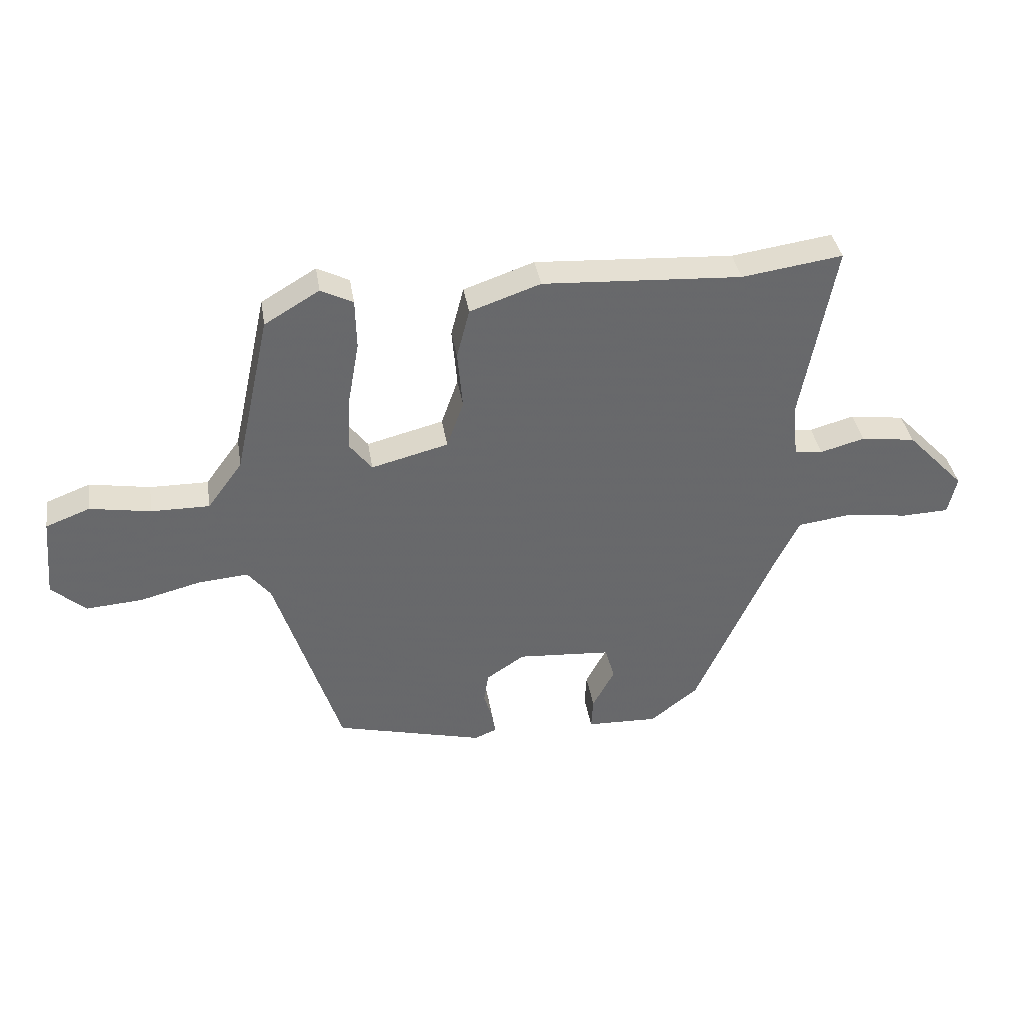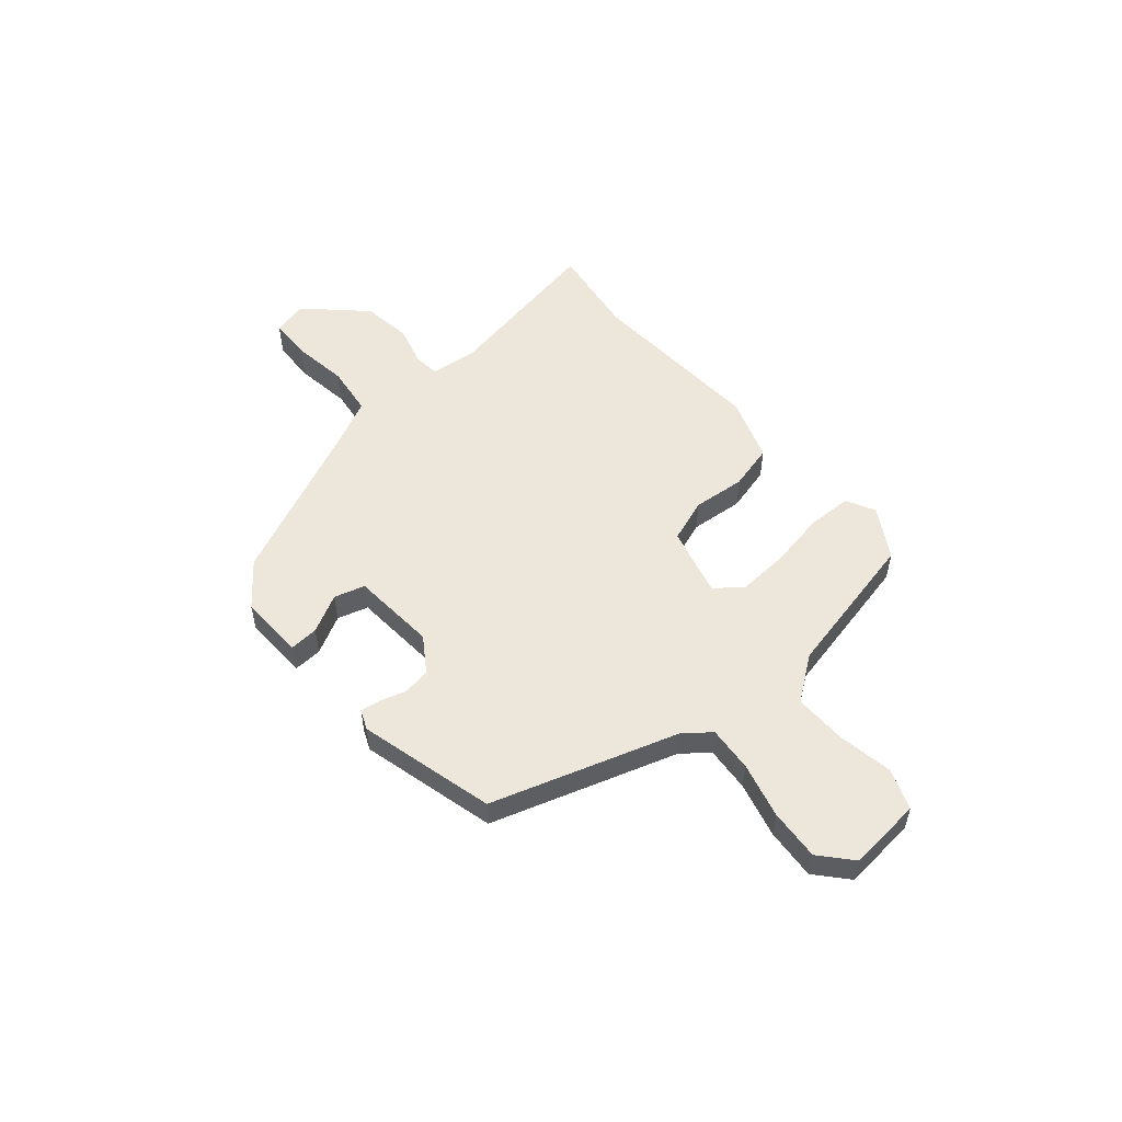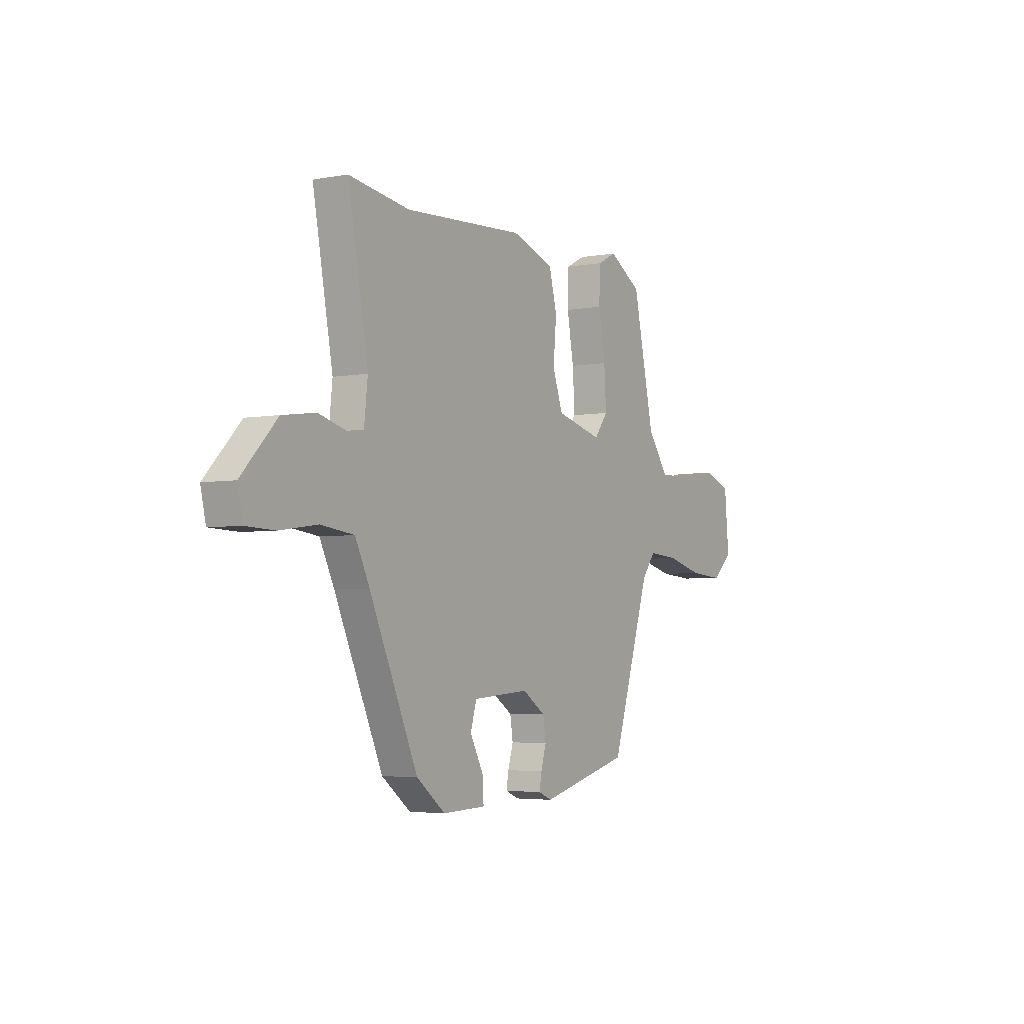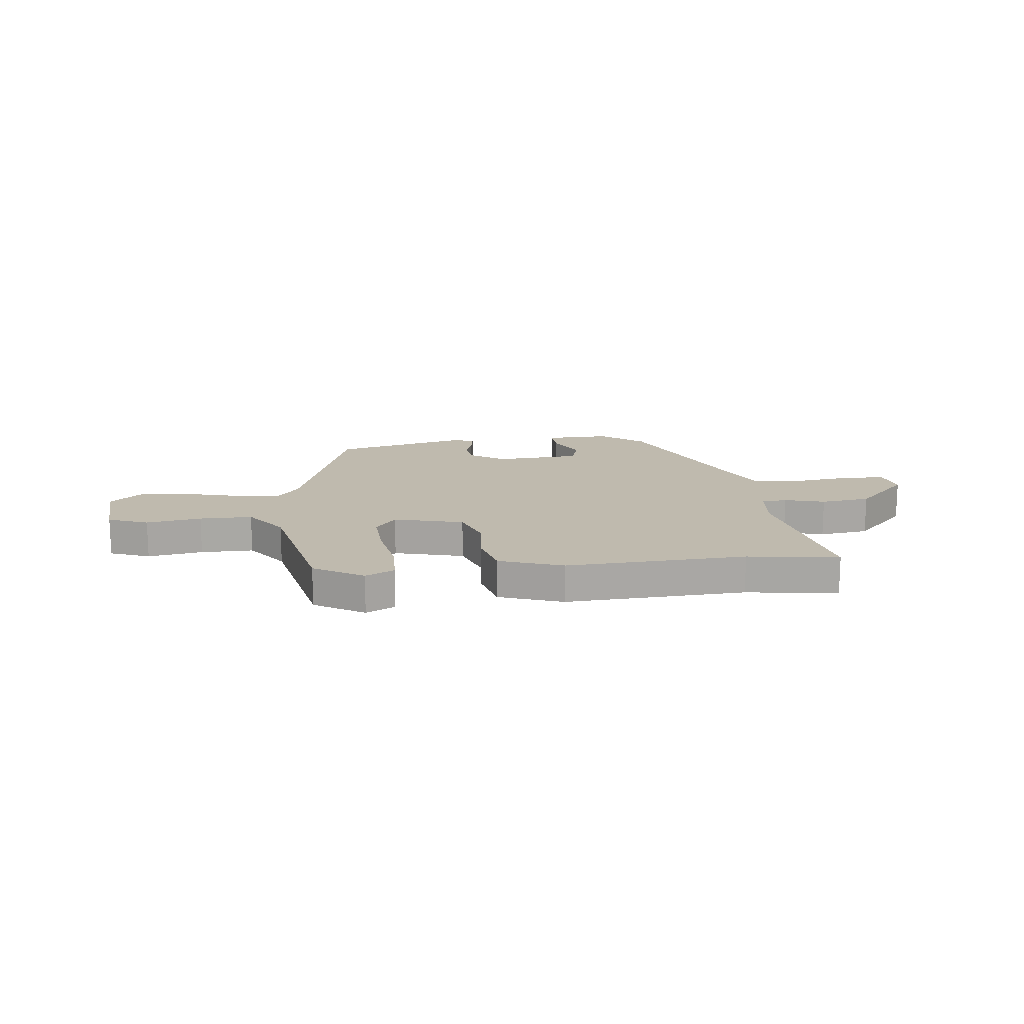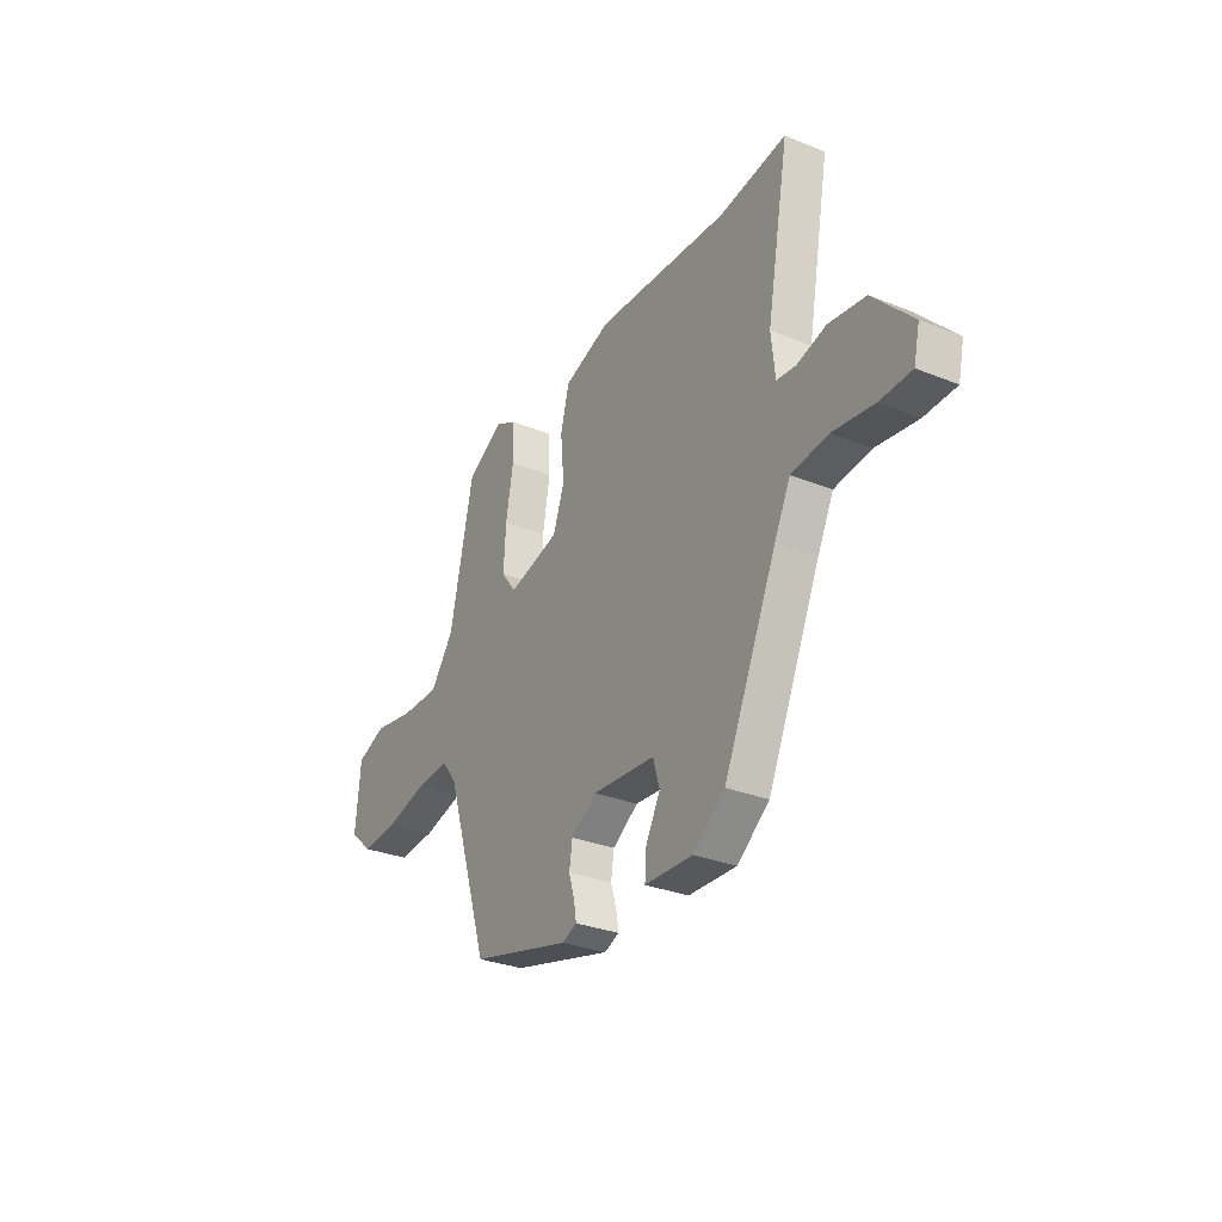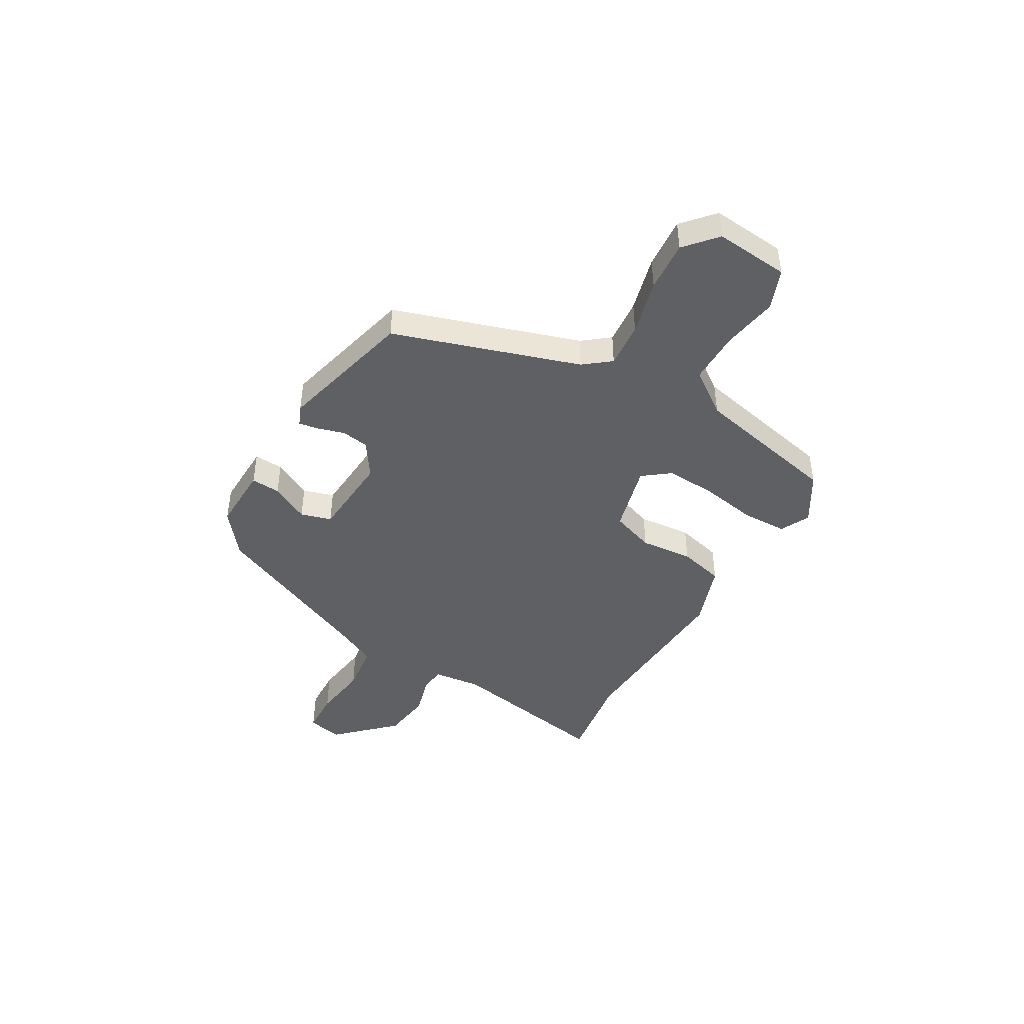
<metadata>
{"format":"obj","ext":"obj","renderer":"f3d","projection":"perspective","resolution":1024,"background":"white","views":[{"elev":37.9,"azim":-9.1,"up":"+Z"},{"elev":53.6,"azim":-130.6,"up":"+Y"},{"elev":-3.9,"azim":121.4,"up":"+Z"},{"elev":15.5,"azim":-6.2,"up":"+Y"},{"elev":-30.3,"azim":59.7,"up":"+Z"},{"elev":-44.3,"azim":-119.9,"up":"+Y"}]}
</metadata>
<code>
v -0.341 0.07 -0.453
v -0.453 0.07 -0.103
v -0.492 0.07 -0.053
v -0.578 0.07 -0.06
v -0.683 0.07 -0.087
v -0.779 0.07 -0.094
v -0.838 0.07 -0.042
v -0.825 0.07 0.098
v -0.749 0.07 0.127
v -0.645 0.07 0.109
v -0.545 0.07 0.108
v -0.485 0.07 0.19
v -0.424 0.07 0.469
v -0.33 0.07 0.525
v -0.275 0.07 0.497
v -0.273 0.07 0.412
v -0.292 0.07 0.305
v -0.298 0.07 0.209
v -0.259 0.07 0.158
v -0.127 0.07 0.192
v -0.098 0.07 0.274
v -0.107 0.07 0.374
v -0.085 0.07 0.46
v 0.036 0.07 0.502
v 0.378 0.07 0.482
v 0.551 0.07 0.507
v 0.494 0.07 0.194
v 0.504 0.07 0.102
v 0.552 0.07 0.097
v 0.628 0.07 0.118
v 0.722 0.07 0.105
v 0.823 0.07 -0.001
v 0.808 0.07 -0.067
v 0.727 0.07 -0.07
v 0.621 0.07 -0.055
v 0.527 0.07 -0.067
v 0.486 0.07 -0.151
v 0.349 0.07 -0.457
v 0.267 0.07 -0.521
v 0.144 0.07 -0.517
v 0.147 0.07 -0.462
v 0.185 0.07 -0.39
v 0.168 0.07 -0.332
v 0.007 0.07 -0.32
v -0.059 0.07 -0.364
v -0.067 0.07 -0.416
v -0.052 0.07 -0.466
v -0.046 0.07 -0.503
v -0.084 0.07 -0.519
v -0.341 0 -0.453
v -0.453 0 -0.103
v -0.492 0 -0.053
v -0.578 0 -0.06
v -0.683 0 -0.087
v -0.779 0 -0.094
v -0.838 0 -0.042
v -0.825 0 0.098
v -0.749 0 0.127
v -0.645 0 0.109
v -0.545 0 0.108
v -0.485 0 0.19
v -0.424 0 0.469
v -0.33 0 0.525
v -0.275 0 0.497
v -0.273 0 0.412
v -0.292 0 0.305
v -0.298 0 0.209
v -0.259 0 0.158
v -0.127 0 0.192
v -0.098 0 0.274
v -0.107 0 0.374
v -0.085 0 0.46
v 0.036 0 0.502
v 0.378 0 0.482
v 0.551 0 0.507
v 0.494 0 0.194
v 0.504 0 0.102
v 0.552 0 0.097
v 0.628 0 0.118
v 0.722 0 0.105
v 0.823 0 -0.001
v 0.808 0 -0.067
v 0.727 0 -0.07
v 0.621 0 -0.055
v 0.527 0 -0.067
v 0.486 0 -0.151
v 0.349 0 -0.457
v 0.267 0 -0.521
v 0.144 0 -0.517
v 0.147 0 -0.462
v 0.185 0 -0.39
v 0.168 0 -0.332
v 0.007 0 -0.32
v -0.059 0 -0.364
v -0.067 0 -0.416
v -0.052 0 -0.466
v -0.046 0 -0.503
v -0.084 0 -0.519
f 49 1 2
f 48 49 2
f 47 48 2
f 46 47 2
f 45 46 2 3
f 44 45 3
f 43 44 3
f 40 41 42
f 39 40 42
f 38 39 42
f 37 38 42
f 36 37 42 43
f 33 34 35
f 32 33 35
f 31 32 35
f 30 31 35
f 29 30 35
f 28 29 35 36
f 25 26 27
f 25 27 28
f 24 25 28
f 23 24 28
f 22 23 28
f 21 22 28
f 28 36 43
f 21 28 43
f 20 21 43
f 15 16 17
f 14 15 17
f 13 14 17
f 12 13 17
f 11 12 17 18
f 8 9 10
f 7 8 10
f 6 7 10
f 5 6 10
f 4 5 10
f 3 4 10 11
f 19 20 43 3
f 3 11 18 19
f 51 50 98
f 51 98 97
f 51 97 96
f 51 96 95
f 52 51 95 94
f 52 94 93
f 52 93 92
f 91 90 89
f 91 89 88
f 91 88 87
f 91 87 86
f 92 91 86 85
f 84 83 82
f 84 82 81
f 84 81 80
f 84 80 79
f 84 79 78
f 85 84 78 77
f 76 75 74
f 77 76 74
f 77 74 73
f 77 73 72
f 77 72 71
f 77 71 70
f 92 85 77
f 92 77 70
f 92 70 69
f 66 65 64
f 66 64 63
f 66 63 62
f 66 62 61
f 67 66 61 60
f 59 58 57
f 59 57 56
f 59 56 55
f 59 55 54
f 59 54 53
f 60 59 53 52
f 52 92 69 68
f 68 67 60 52
f 1 50 51 2
f 2 51 52 3
f 3 52 53 4
f 4 53 54 5
f 5 54 55 6
f 6 55 56 7
f 7 56 57 8
f 8 57 58 9
f 9 58 59 10
f 10 59 60 11
f 11 60 61 12
f 12 61 62 13
f 13 62 63 14
f 14 63 64 15
f 15 64 65 16
f 16 65 66 17
f 17 66 67 18
f 18 67 68 19
f 19 68 69 20
f 20 69 70 21
f 21 70 71 22
f 22 71 72 23
f 23 72 73 24
f 24 73 74 25
f 25 74 75 26
f 26 75 76 27
f 27 76 77 28
f 28 77 78 29
f 29 78 79 30
f 30 79 80 31
f 31 80 81 32
f 32 81 82 33
f 33 82 83 34
f 34 83 84 35
f 35 84 85 36
f 36 85 86 37
f 37 86 87 38
f 38 87 88 39
f 39 88 89 40
f 40 89 90 41
f 41 90 91 42
f 42 91 92 43
f 43 92 93 44
f 44 93 94 45
f 45 94 95 46
f 46 95 96 47
f 47 96 97 48
f 48 97 98 49
f 49 98 50 1

</code>
